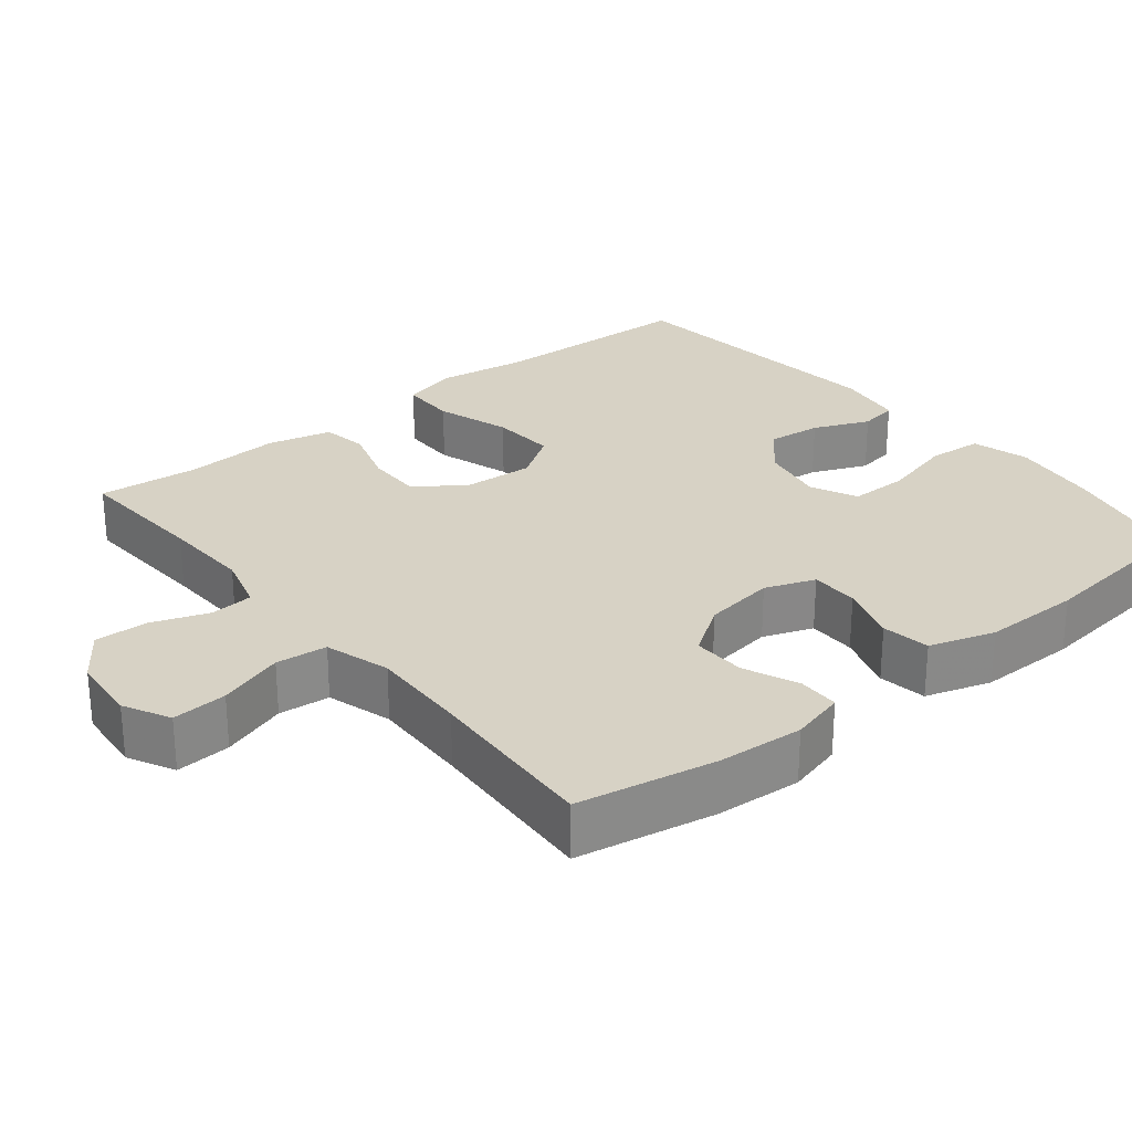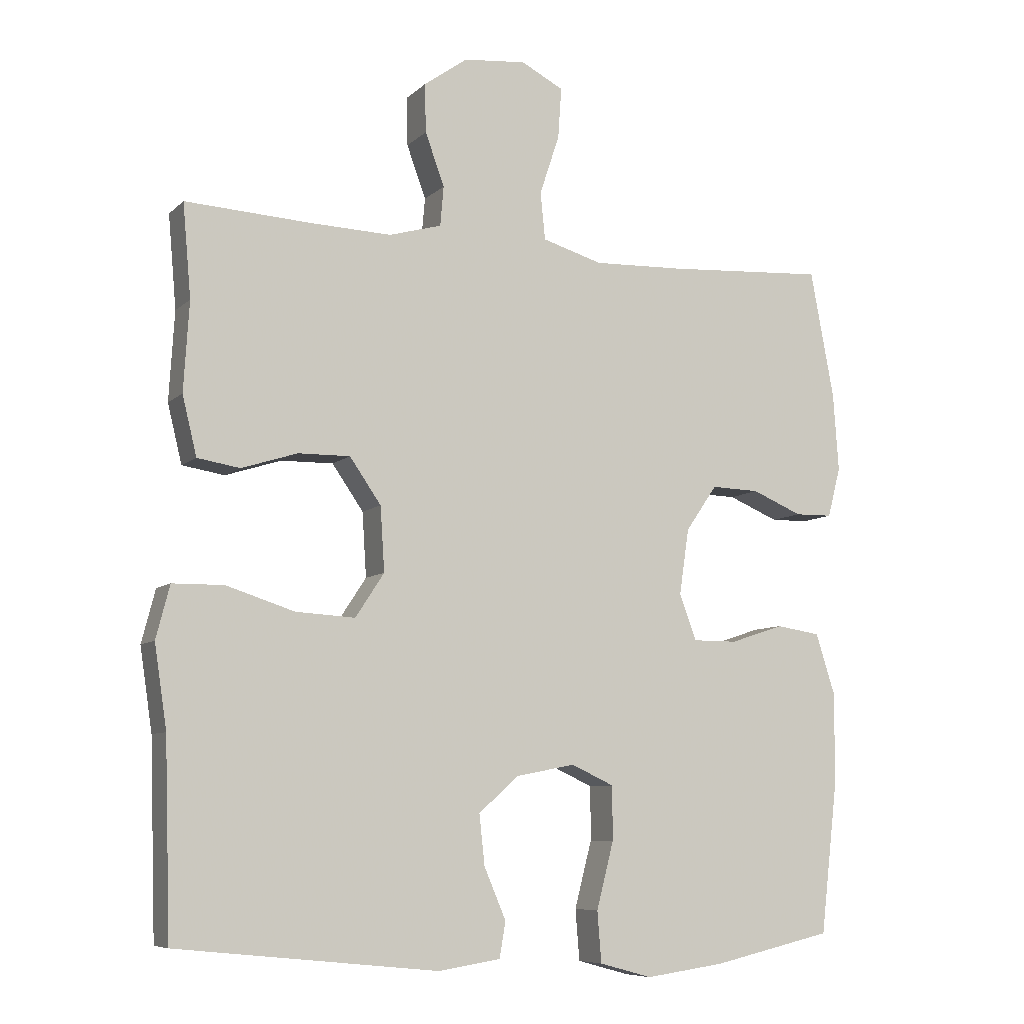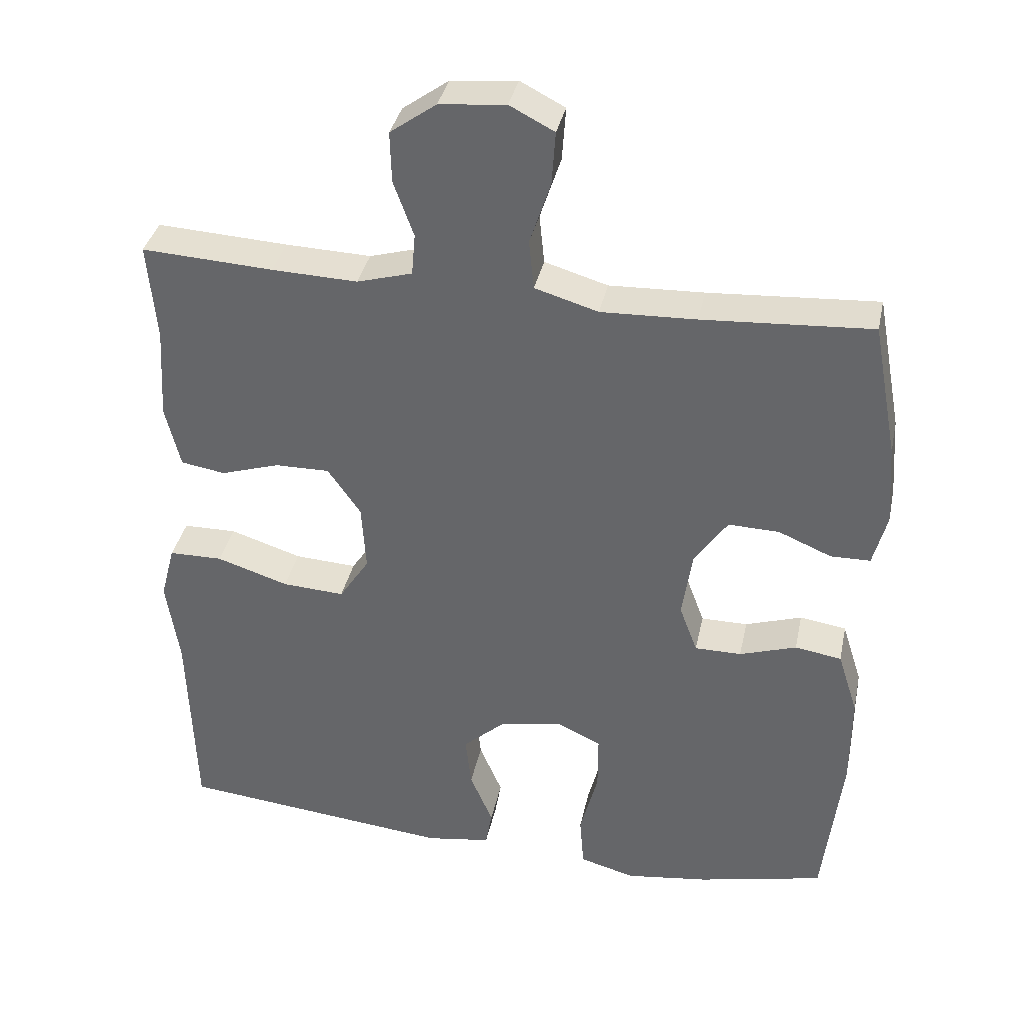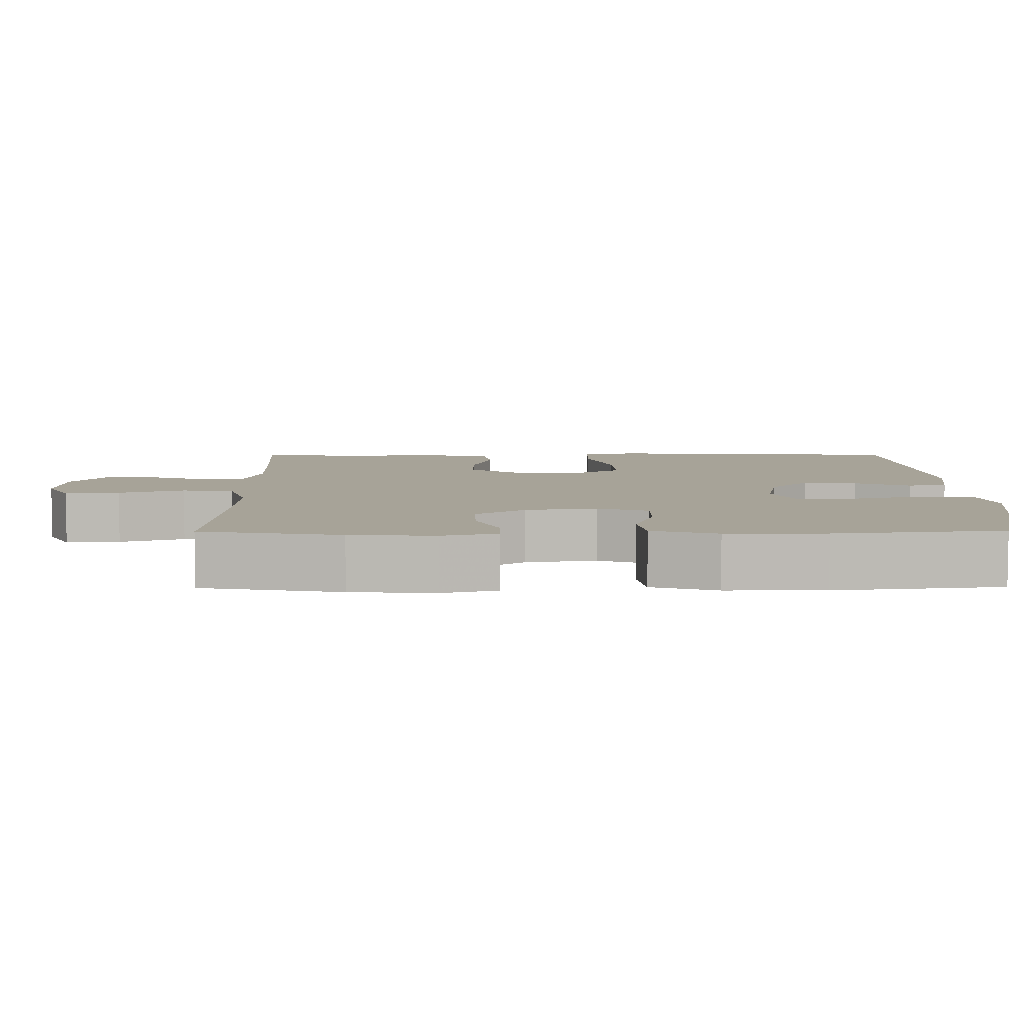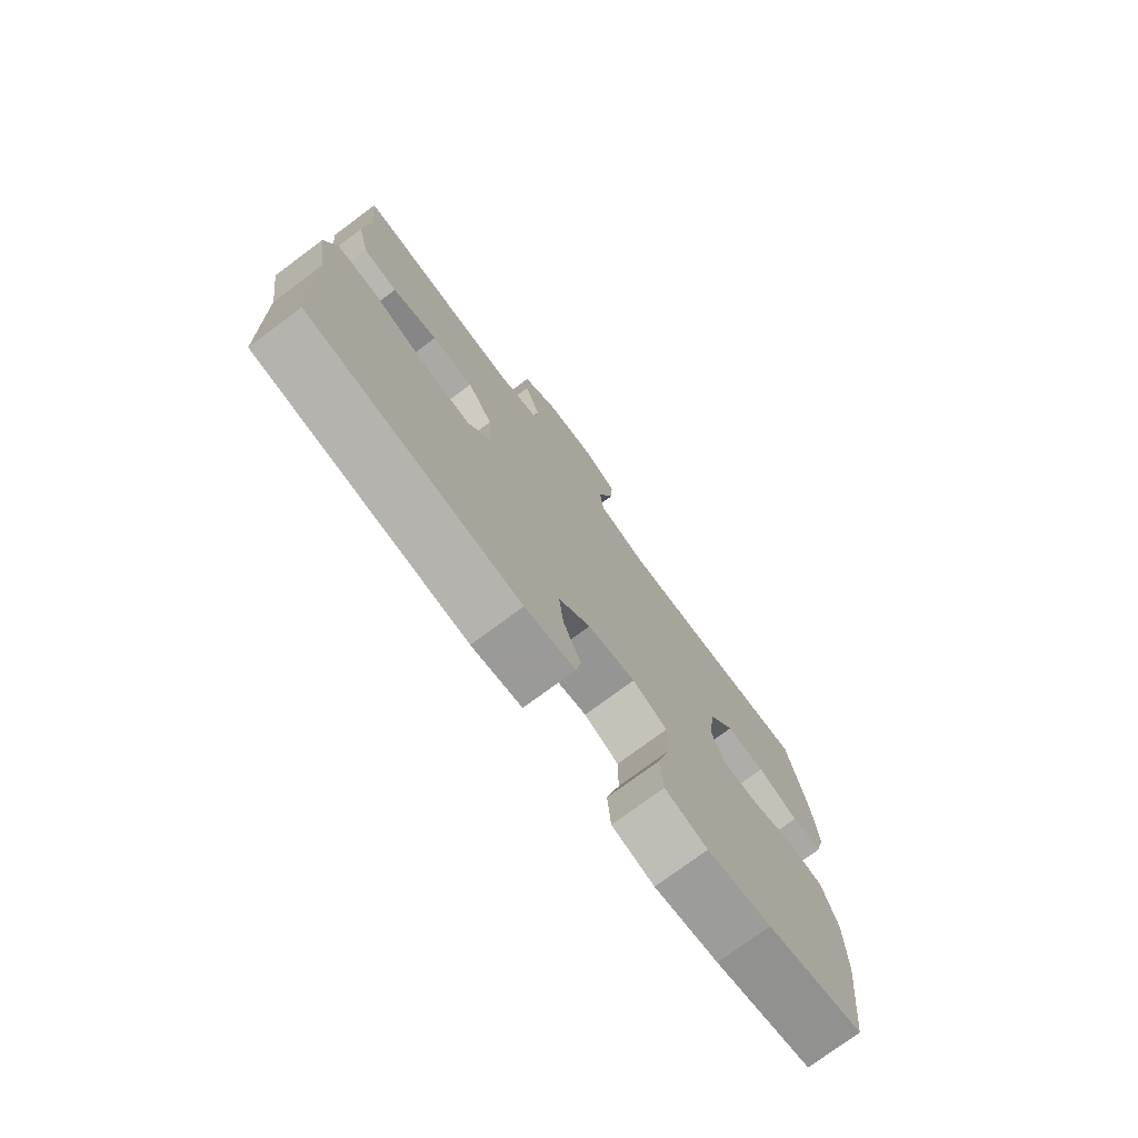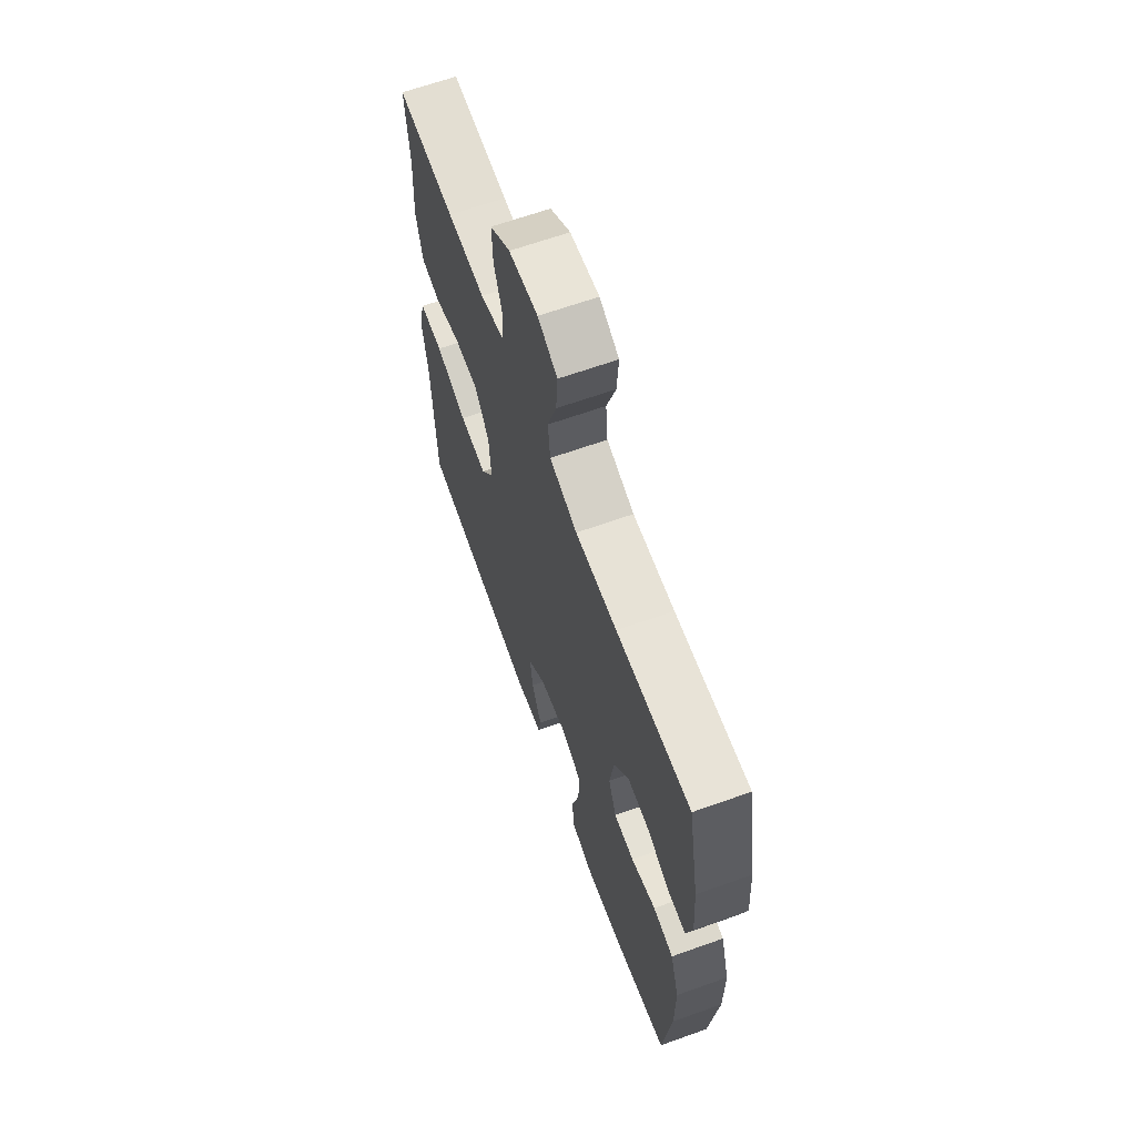
<metadata>
{"format":"obj","ext":"obj","renderer":"f3d","projection":"perspective","resolution":1024,"background":"white","views":[{"elev":27.2,"azim":50.9,"up":"+Y"},{"elev":-7.8,"azim":-24.7,"up":"+Z"},{"elev":36.4,"azim":11.9,"up":"+Z"},{"elev":6.8,"azim":89.5,"up":"+Y"},{"elev":-75.9,"azim":-53.5,"up":"+Z"},{"elev":65.0,"azim":70.2,"up":"+Z"}]}
</metadata>
<code>
v -0.5 0.07 0.5
v -0.317 0.07 0.49
v -0.198 0.07 0.486
v -0.121 0.07 0.508
v -0.116 0.07 0.566
v -0.144 0.07 0.643
v -0.146 0.07 0.714
v -0.082 0.07 0.76
v 0.01 0.07 0.769
v 0.072 0.07 0.737
v 0.067 0.07 0.663
v 0.038 0.07 0.575
v 0.045 0.07 0.506
v 0.133 0.07 0.48
v 0.265 0.07 0.485
v 0.5 0.07 0.5
v 0.535 0.07 0.313
v 0.543 0.07 0.199
v 0.524 0.07 0.126
v 0.469 0.07 0.125
v 0.395 0.07 0.156
v 0.324 0.07 0.158
v 0.278 0.07 0.091
v 0.264 0.07 -0.005
v 0.289 0.07 -0.072
v 0.354 0.07 -0.072
v 0.433 0.07 -0.046
v 0.498 0.07 -0.056
v 0.526 0.07 -0.144
v 0.526 0.07 -0.276
v 0.5 0.07 -0.5
v 0.324 0.07 -0.54
v 0.208 0.07 -0.556
v 0.131 0.07 -0.535
v 0.125 0.07 -0.461
v 0.15 0.07 -0.364
v 0.15 0.07 -0.285
v 0.087 0.07 -0.256
v 0 0.07 -0.273
v -0.058 0.07 -0.325
v -0.05 0.07 -0.398
v -0.018 0.07 -0.473
v -0.027 0.07 -0.525
v -0.118 0.07 -0.539
v -0.5 0.07 -0.5
v -0.509 0.07 -0.22
v -0.527 0.07 -0.1
v -0.507 0.07 -0.023
v -0.432 0.07 -0.022
v -0.332 0.07 -0.054
v -0.245 0.07 -0.059
v -0.203 0.07 0.005
v -0.209 0.07 0.099
v -0.255 0.07 0.165
v -0.331 0.07 0.164
v -0.413 0.07 0.138
v -0.475 0.07 0.148
v -0.496 0.07 0.234
v -0.488 0.07 0.364
v -0.5 0 0.5
v -0.317 0 0.49
v -0.198 0 0.486
v -0.121 0 0.508
v -0.116 0 0.566
v -0.144 0 0.643
v -0.146 0 0.714
v -0.082 0 0.76
v 0.01 0 0.769
v 0.072 0 0.737
v 0.067 0 0.663
v 0.038 0 0.575
v 0.045 0 0.506
v 0.133 0 0.48
v 0.265 0 0.485
v 0.5 0 0.5
v 0.535 0 0.313
v 0.543 0 0.199
v 0.524 0 0.126
v 0.469 0 0.125
v 0.395 0 0.156
v 0.324 0 0.158
v 0.278 0 0.091
v 0.264 0 -0.005
v 0.289 0 -0.072
v 0.354 0 -0.072
v 0.433 0 -0.046
v 0.498 0 -0.056
v 0.526 0 -0.144
v 0.526 0 -0.276
v 0.5 0 -0.5
v 0.324 0 -0.54
v 0.208 0 -0.556
v 0.131 0 -0.535
v 0.125 0 -0.461
v 0.15 0 -0.364
v 0.15 0 -0.285
v 0.087 0 -0.256
v 0 0 -0.273
v -0.058 0 -0.325
v -0.05 0 -0.398
v -0.018 0 -0.473
v -0.027 0 -0.525
v -0.118 0 -0.539
v -0.5 0 -0.5
v -0.509 0 -0.22
v -0.527 0 -0.1
v -0.507 0 -0.023
v -0.432 0 -0.022
v -0.332 0 -0.054
v -0.245 0 -0.059
v -0.203 0 0.005
v -0.209 0 0.099
v -0.255 0 0.165
v -0.331 0 0.164
v -0.413 0 0.138
v -0.475 0 0.148
v -0.496 0 0.234
v -0.488 0 0.364
f 56 57 58 59
f 55 56 59 1
f 54 55 1 2
f 53 54 2 3
f 52 53 3 4
f 47 48 49 50
f 46 47 50 51
f 45 46 51
f 44 45 51 52
f 41 42 43 44
f 40 41 44 52
f 33 34 35 36
f 33 36 37
f 32 33 37
f 31 32 37
f 30 31 37
f 29 30 37 38
f 26 27 28 29
f 25 26 29 38
f 18 19 20 21
f 18 21 22
f 15 16 17 18
f 14 15 18 22
f 13 14 22 23
f 9 10 11 12
f 9 12 13
f 8 9 13
f 5 6 7 8
f 4 5 8 13
f 39 40 52 4
f 24 25 38 39
f 23 24 39
f 4 13 23 39
f 118 117 116 115
f 60 118 115 114
f 61 60 114 113
f 62 61 113 112
f 63 62 112 111
f 109 108 107 106
f 110 109 106 105
f 110 105 104
f 111 110 104 103
f 103 102 101 100
f 111 103 100 99
f 95 94 93 92
f 96 95 92
f 96 92 91
f 96 91 90
f 96 90 89
f 97 96 89 88
f 88 87 86 85
f 97 88 85 84
f 80 79 78 77
f 81 80 77
f 77 76 75 74
f 81 77 74 73
f 82 81 73 72
f 71 70 69 68
f 72 71 68
f 72 68 67
f 67 66 65 64
f 72 67 64 63
f 63 111 99 98
f 98 97 84 83
f 98 83 82
f 98 82 72 63
f 1 60 61 2
f 2 61 62 3
f 3 62 63 4
f 4 63 64 5
f 5 64 65 6
f 6 65 66 7
f 7 66 67 8
f 8 67 68 9
f 9 68 69 10
f 10 69 70 11
f 11 70 71 12
f 12 71 72 13
f 13 72 73 14
f 14 73 74 15
f 15 74 75 16
f 16 75 76 17
f 17 76 77 18
f 18 77 78 19
f 19 78 79 20
f 20 79 80 21
f 21 80 81 22
f 22 81 82 23
f 23 82 83 24
f 24 83 84 25
f 25 84 85 26
f 26 85 86 27
f 27 86 87 28
f 28 87 88 29
f 29 88 89 30
f 30 89 90 31
f 31 90 91 32
f 32 91 92 33
f 33 92 93 34
f 34 93 94 35
f 35 94 95 36
f 36 95 96 37
f 37 96 97 38
f 38 97 98 39
f 39 98 99 40
f 40 99 100 41
f 41 100 101 42
f 42 101 102 43
f 43 102 103 44
f 44 103 104 45
f 45 104 105 46
f 46 105 106 47
f 47 106 107 48
f 48 107 108 49
f 49 108 109 50
f 50 109 110 51
f 51 110 111 52
f 52 111 112 53
f 53 112 113 54
f 54 113 114 55
f 55 114 115 56
f 56 115 116 57
f 57 116 117 58
f 58 117 118 59
f 59 118 60 1

</code>
